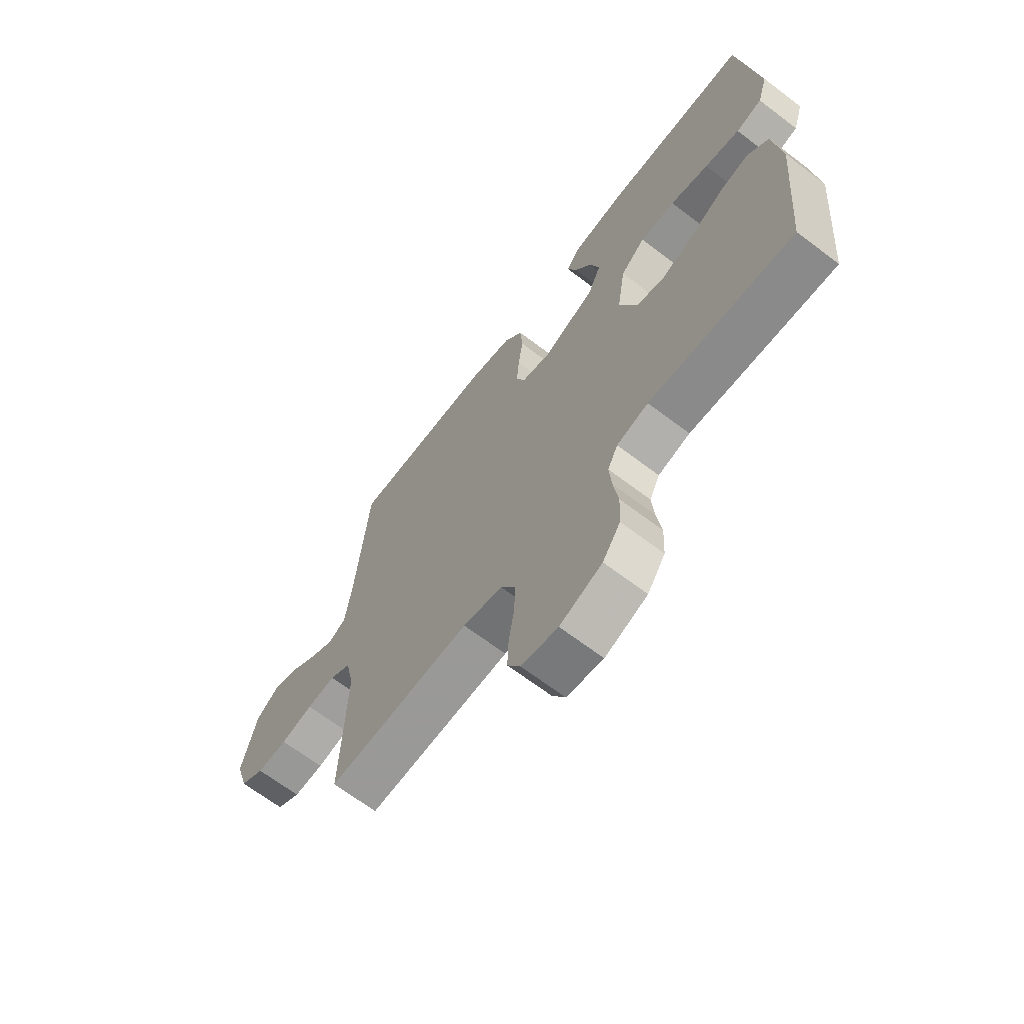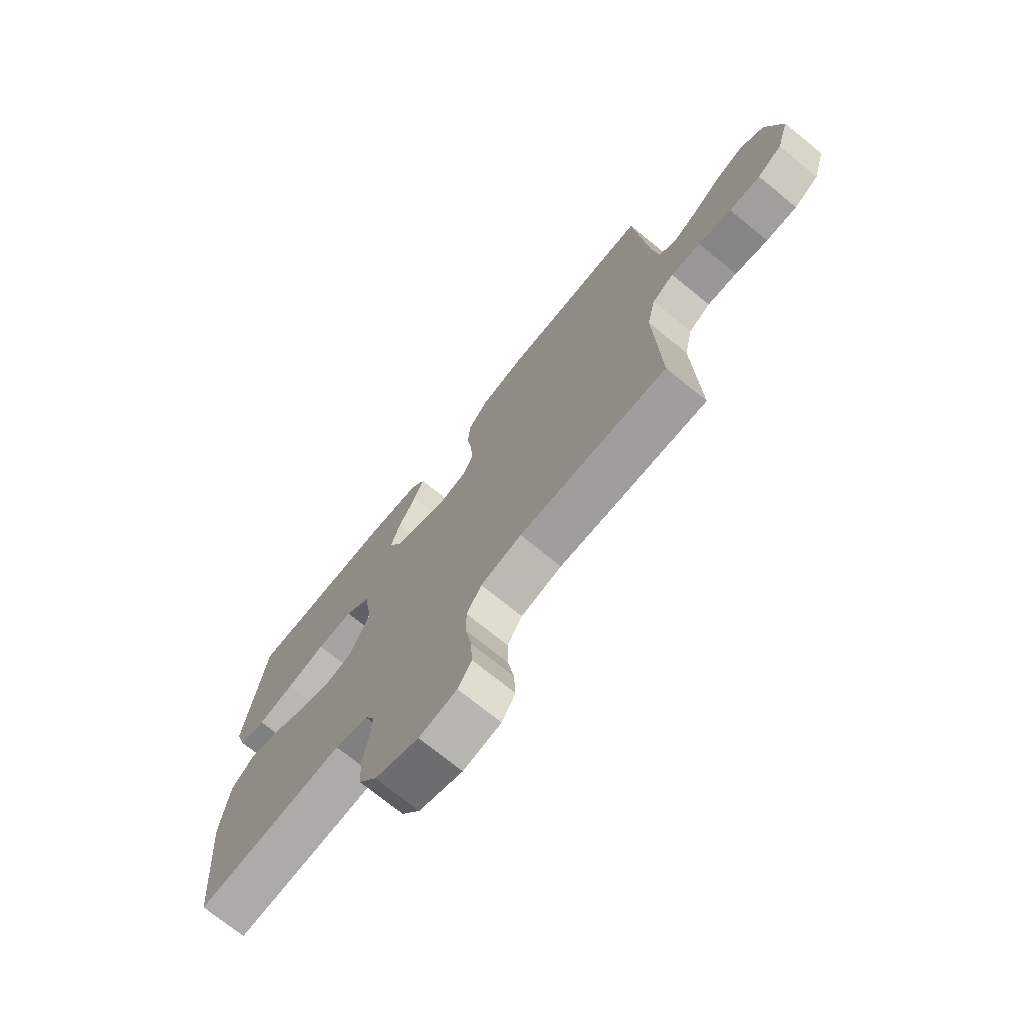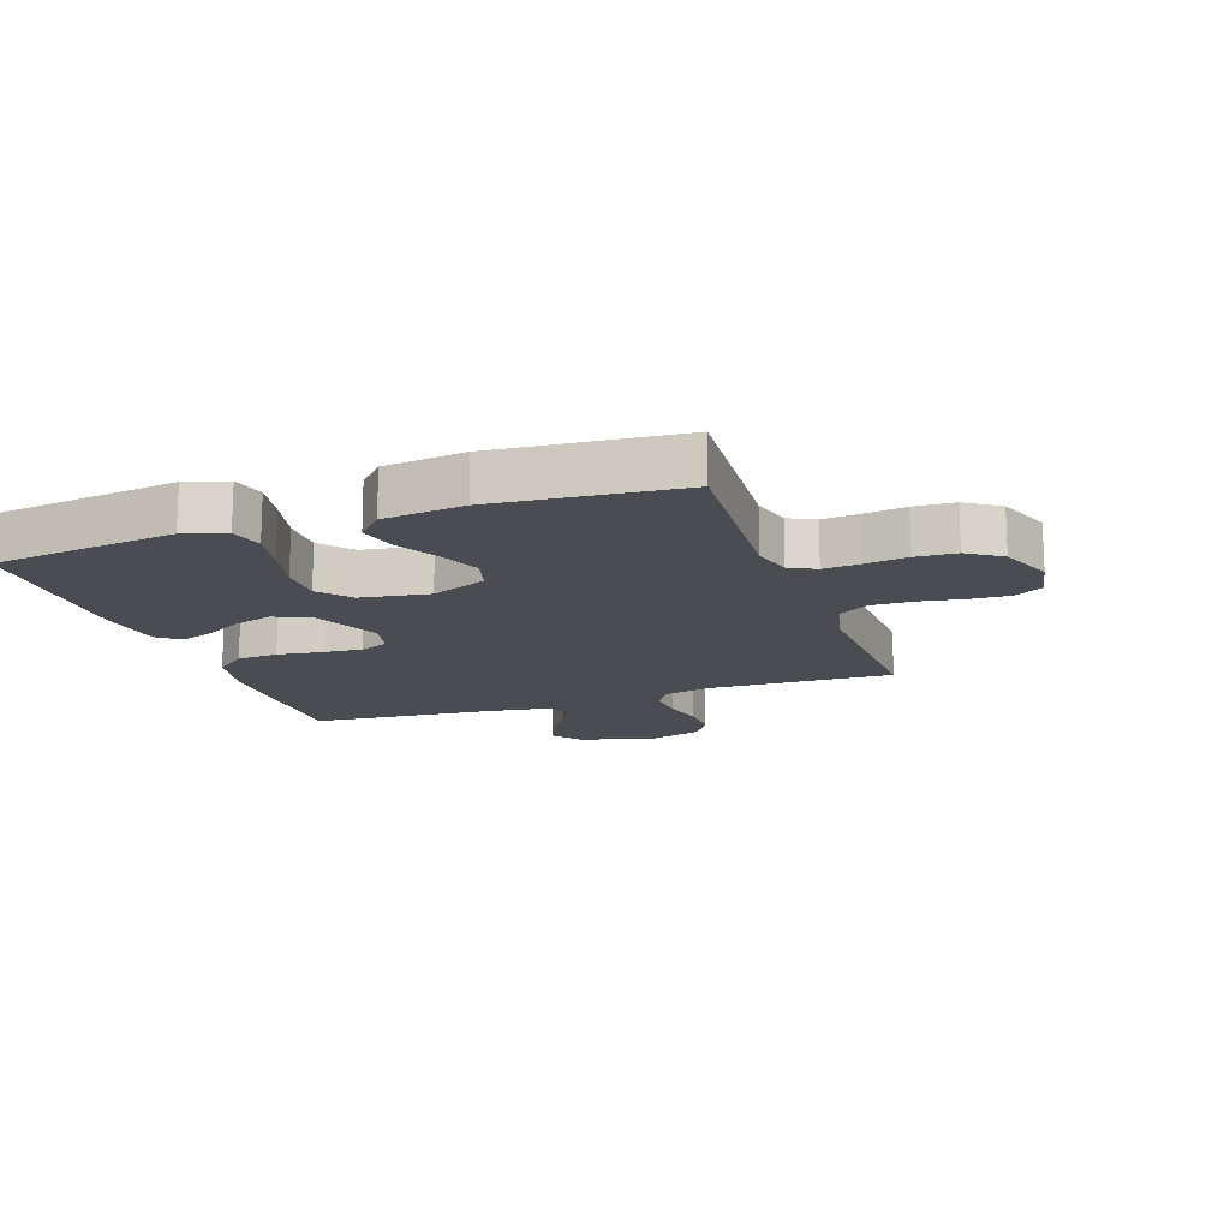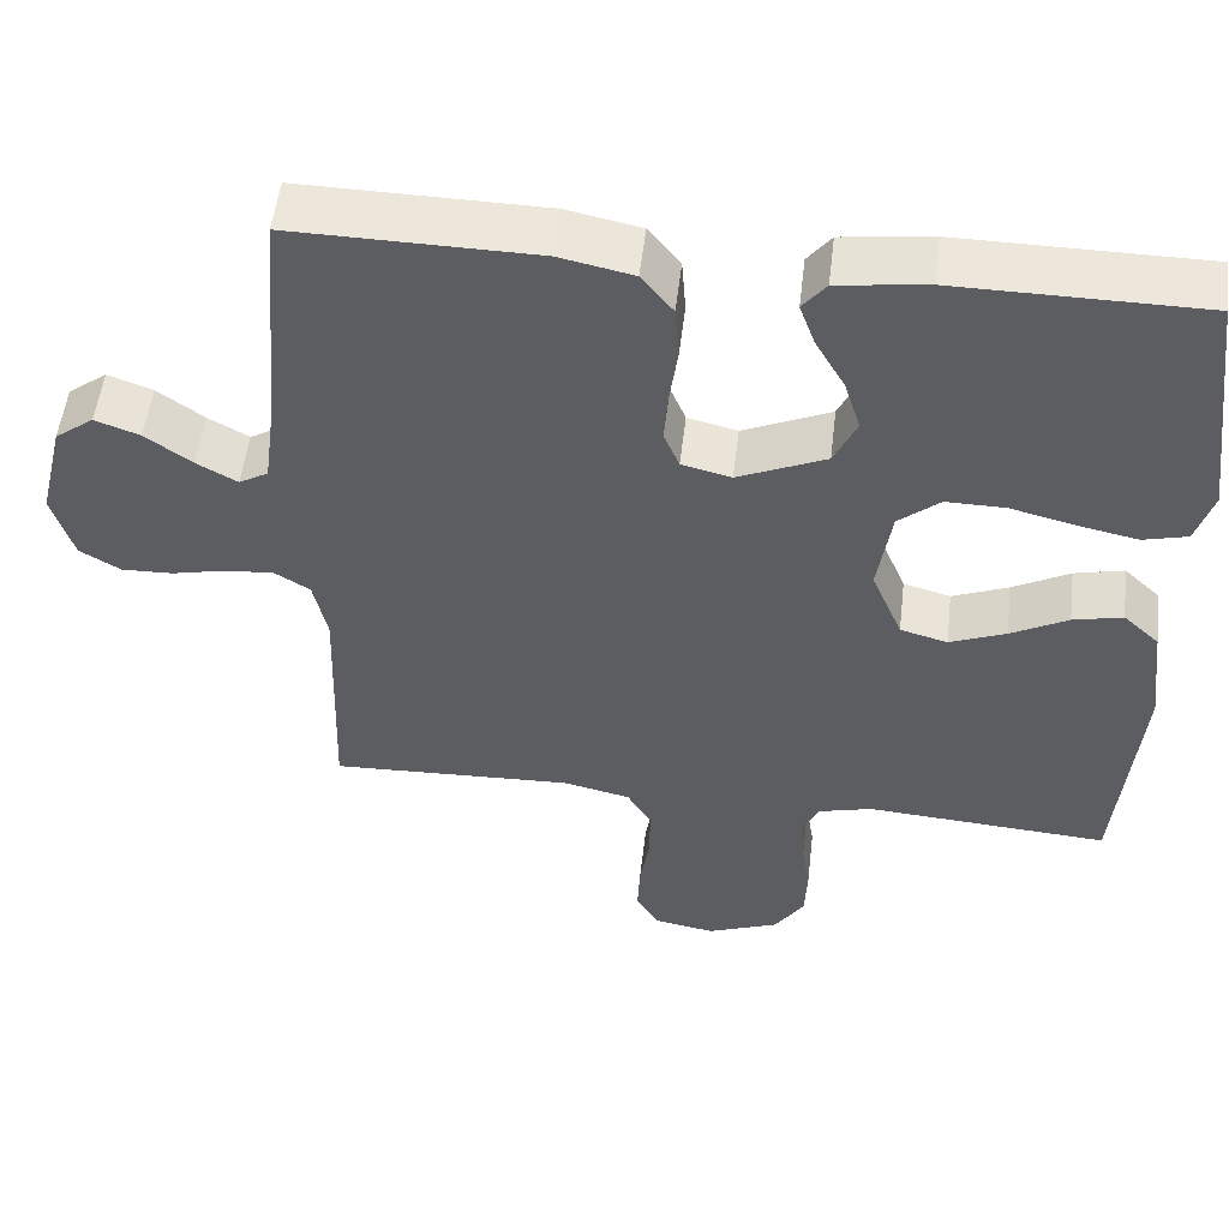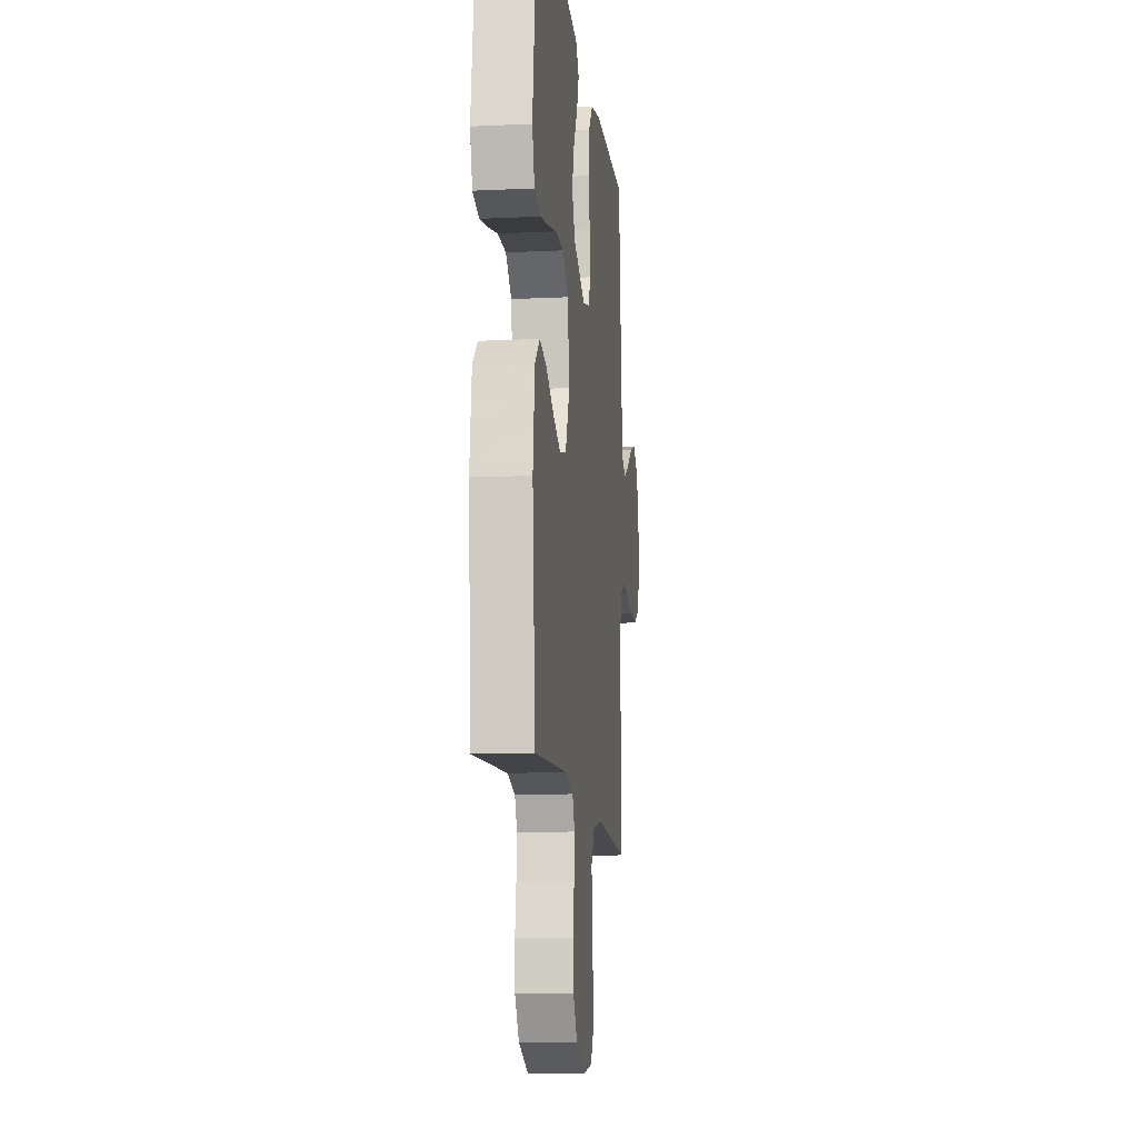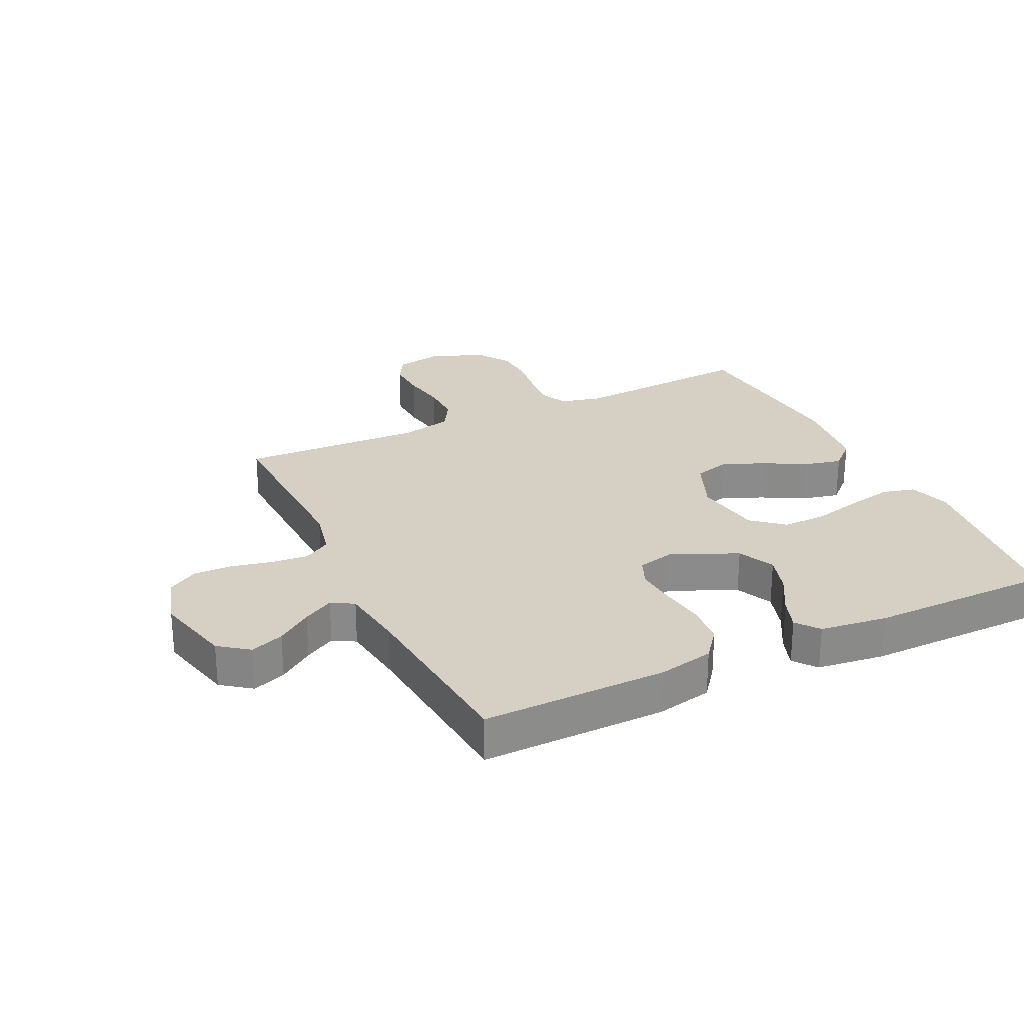
<metadata>
{"format":"obj","ext":"obj","renderer":"f3d","projection":"perspective","resolution":1024,"background":"white","views":[{"elev":-66.9,"azim":52.7,"up":"+Z"},{"elev":-72.8,"azim":-129.2,"up":"+Z"},{"elev":-15.3,"azim":109.1,"up":"+Y"},{"elev":52.8,"azim":6.7,"up":"+Z"},{"elev":-12.2,"azim":96.4,"up":"+Z"},{"elev":26.3,"azim":-25.6,"up":"+Y"}]}
</metadata>
<code>
v 0.5 0.07 -0.5
v 0.2 0.07 -0.479
v 0.134 0.07 -0.496
v 0.113 0.07 -0.539
v 0.118 0.07 -0.599
v 0.128 0.07 -0.667
v 0.125 0.07 -0.733
v 0.088 0.07 -0.788
v 0 0.07 -0.822
v -0.076 0.07 -0.808
v -0.103 0.07 -0.762
v -0.1 0.07 -0.697
v -0.088 0.07 -0.624
v -0.087 0.07 -0.557
v -0.117 0.07 -0.507
v -0.2 0.07 -0.488
v -0.5 0.07 -0.5
v -0.49 0.07 -0.2
v -0.507 0.07 -0.121
v -0.551 0.07 -0.094
v -0.611 0.07 -0.099
v -0.678 0.07 -0.114
v -0.741 0.07 -0.116
v -0.791 0.07 -0.086
v -0.817 0.07 0
v -0.786 0.07 0.127
v -0.738 0.07 0.163
v -0.683 0.07 0.143
v -0.626 0.07 0.102
v -0.576 0.07 0.074
v -0.54 0.07 0.095
v -0.526 0.07 0.2
v -0.5 0.07 0.5
v -0.2 0.07 0.496
v -0.109 0.07 0.477
v -0.07 0.07 0.428
v -0.065 0.07 0.361
v -0.075 0.07 0.289
v -0.08 0.07 0.224
v -0.061 0.07 0.178
v 0 0.07 0.163
v 0.108 0.07 0.211
v 0.136 0.07 0.271
v 0.116 0.07 0.335
v 0.08 0.07 0.398
v 0.061 0.07 0.451
v 0.09 0.07 0.488
v 0.2 0.07 0.502
v 0.5 0.07 0.5
v 0.539 0.07 0.2
v 0.518 0.07 0.132
v 0.464 0.07 0.118
v 0.391 0.07 0.133
v 0.311 0.07 0.153
v 0.238 0.07 0.154
v 0.187 0.07 0.111
v 0.17 0.07 0
v 0.208 0.07 -0.091
v 0.266 0.07 -0.107
v 0.335 0.07 -0.079
v 0.405 0.07 -0.041
v 0.466 0.07 -0.027
v 0.51 0.07 -0.068
v 0.526 0.07 -0.2
v 0.5 0 -0.5
v 0.2 0 -0.479
v 0.134 0 -0.496
v 0.113 0 -0.539
v 0.118 0 -0.599
v 0.128 0 -0.667
v 0.125 0 -0.733
v 0.088 0 -0.788
v 0 0 -0.822
v -0.076 0 -0.808
v -0.103 0 -0.762
v -0.1 0 -0.697
v -0.088 0 -0.624
v -0.087 0 -0.557
v -0.117 0 -0.507
v -0.2 0 -0.488
v -0.5 0 -0.5
v -0.49 0 -0.2
v -0.507 0 -0.121
v -0.551 0 -0.094
v -0.611 0 -0.099
v -0.678 0 -0.114
v -0.741 0 -0.116
v -0.791 0 -0.086
v -0.817 0 0
v -0.786 0 0.127
v -0.738 0 0.163
v -0.683 0 0.143
v -0.626 0 0.102
v -0.576 0 0.074
v -0.54 0 0.095
v -0.526 0 0.2
v -0.5 0 0.5
v -0.2 0 0.496
v -0.109 0 0.477
v -0.07 0 0.428
v -0.065 0 0.361
v -0.075 0 0.289
v -0.08 0 0.224
v -0.061 0 0.178
v 0 0 0.163
v 0.108 0 0.211
v 0.136 0 0.271
v 0.116 0 0.335
v 0.08 0 0.398
v 0.061 0 0.451
v 0.09 0 0.488
v 0.2 0 0.502
v 0.5 0 0.5
v 0.539 0 0.2
v 0.518 0 0.132
v 0.464 0 0.118
v 0.391 0 0.133
v 0.311 0 0.153
v 0.238 0 0.154
v 0.187 0 0.111
v 0.17 0 0
v 0.208 0 -0.091
v 0.266 0 -0.107
v 0.335 0 -0.079
v 0.405 0 -0.041
v 0.466 0 -0.027
v 0.51 0 -0.068
v 0.526 0 -0.2
f 64 1 2
f 63 64 2
f 62 63 2
f 61 62 2
f 60 61 2
f 59 60 2 3
f 58 59 3 4
f 57 58 4
f 52 53 54
f 51 52 54
f 50 51 54
f 49 50 54
f 48 49 54
f 47 48 54
f 46 47 54
f 45 46 54
f 44 45 54
f 43 44 54 55
f 42 43 55 56
f 36 37 38
f 35 36 38
f 34 35 38
f 33 34 38
f 32 33 38
f 31 32 38 39
f 30 31 39 40
f 27 28 29
f 26 27 29
f 25 26 29
f 24 25 29
f 23 24 29
f 22 23 29
f 21 22 29
f 20 21 29 30
f 30 40 41
f 20 30 41
f 19 20 41
f 16 17 18
f 42 56 57
f 41 42 57
f 19 41 57
f 18 19 57
f 16 18 57
f 15 16 57
f 11 12 13
f 10 11 13
f 9 10 13
f 8 9 13
f 7 8 13
f 6 7 13
f 5 6 13
f 14 15 57 4
f 4 5 13 14
f 66 65 128
f 66 128 127
f 66 127 126
f 66 126 125
f 66 125 124
f 67 66 124 123
f 68 67 123 122
f 68 122 121
f 118 117 116
f 118 116 115
f 118 115 114
f 118 114 113
f 118 113 112
f 118 112 111
f 118 111 110
f 118 110 109
f 118 109 108
f 119 118 108 107
f 120 119 107 106
f 102 101 100
f 102 100 99
f 102 99 98
f 102 98 97
f 102 97 96
f 103 102 96 95
f 104 103 95 94
f 93 92 91
f 93 91 90
f 93 90 89
f 93 89 88
f 93 88 87
f 93 87 86
f 93 86 85
f 94 93 85 84
f 105 104 94
f 105 94 84
f 105 84 83
f 82 81 80
f 121 120 106
f 121 106 105
f 121 105 83
f 121 83 82
f 121 82 80
f 121 80 79
f 77 76 75
f 77 75 74
f 77 74 73
f 77 73 72
f 77 72 71
f 77 71 70
f 77 70 69
f 68 121 79 78
f 78 77 69 68
f 1 65 66 2
f 2 66 67 3
f 3 67 68 4
f 4 68 69 5
f 5 69 70 6
f 6 70 71 7
f 7 71 72 8
f 8 72 73 9
f 9 73 74 10
f 10 74 75 11
f 11 75 76 12
f 12 76 77 13
f 13 77 78 14
f 14 78 79 15
f 15 79 80 16
f 16 80 81 17
f 17 81 82 18
f 18 82 83 19
f 19 83 84 20
f 20 84 85 21
f 21 85 86 22
f 22 86 87 23
f 23 87 88 24
f 24 88 89 25
f 25 89 90 26
f 26 90 91 27
f 27 91 92 28
f 28 92 93 29
f 29 93 94 30
f 30 94 95 31
f 31 95 96 32
f 32 96 97 33
f 33 97 98 34
f 34 98 99 35
f 35 99 100 36
f 36 100 101 37
f 37 101 102 38
f 38 102 103 39
f 39 103 104 40
f 40 104 105 41
f 41 105 106 42
f 42 106 107 43
f 43 107 108 44
f 44 108 109 45
f 45 109 110 46
f 46 110 111 47
f 47 111 112 48
f 48 112 113 49
f 49 113 114 50
f 50 114 115 51
f 51 115 116 52
f 52 116 117 53
f 53 117 118 54
f 54 118 119 55
f 55 119 120 56
f 56 120 121 57
f 57 121 122 58
f 58 122 123 59
f 59 123 124 60
f 60 124 125 61
f 61 125 126 62
f 62 126 127 63
f 63 127 128 64
f 64 128 65 1

</code>
